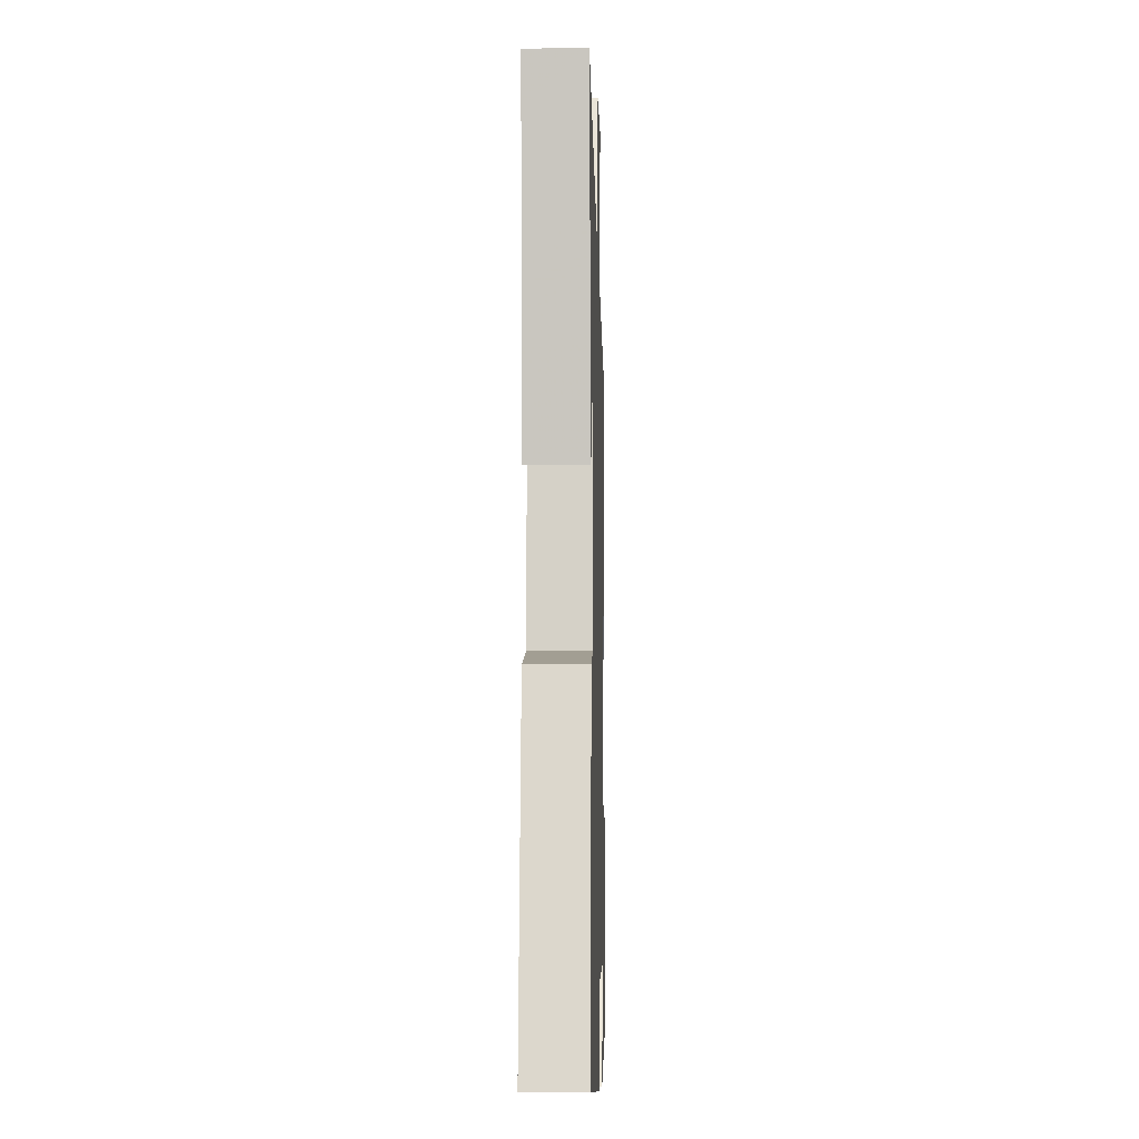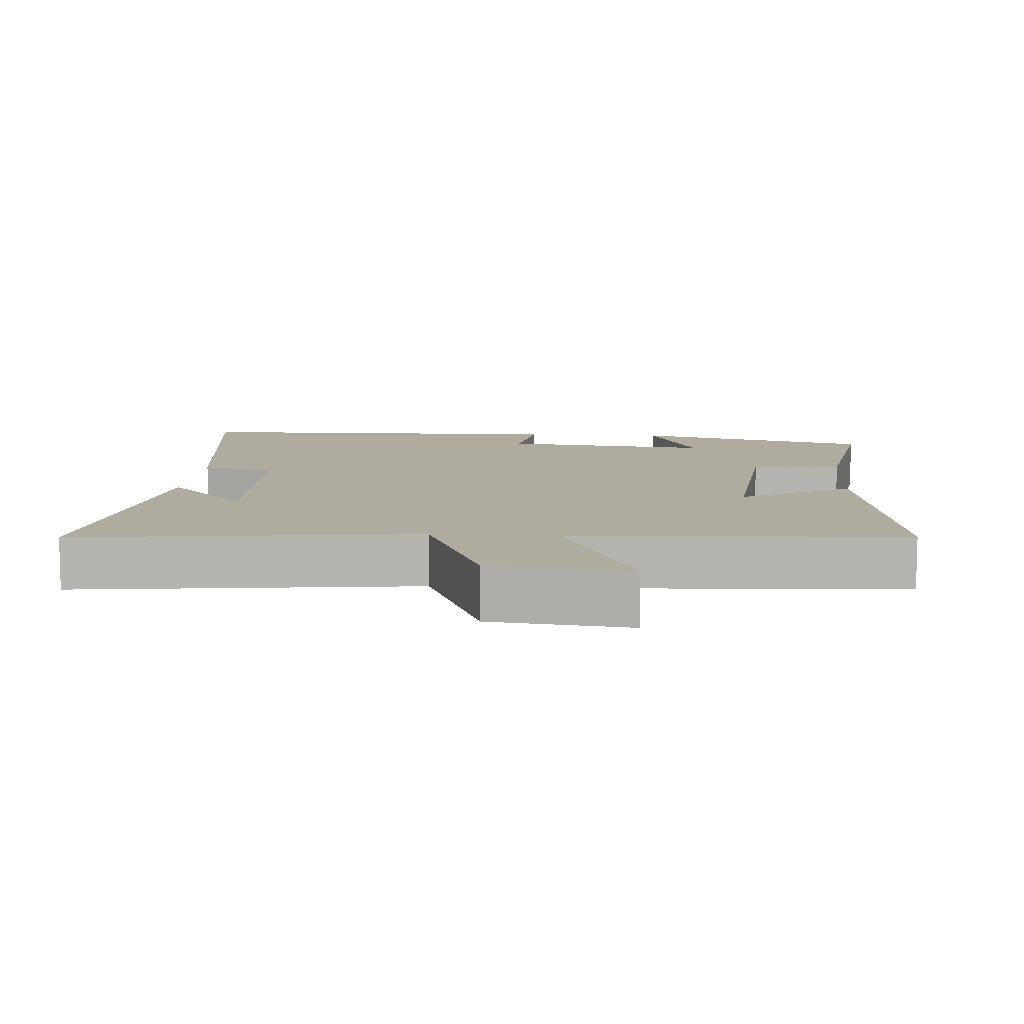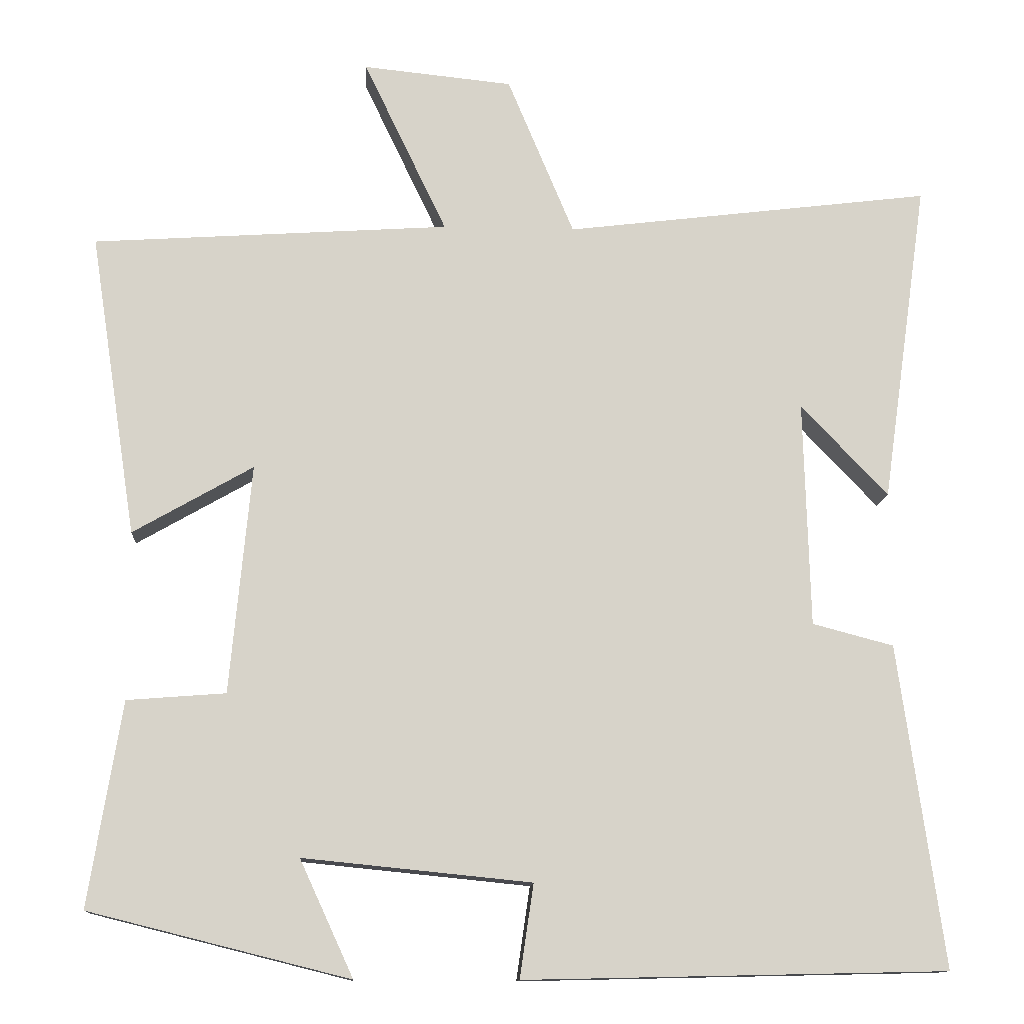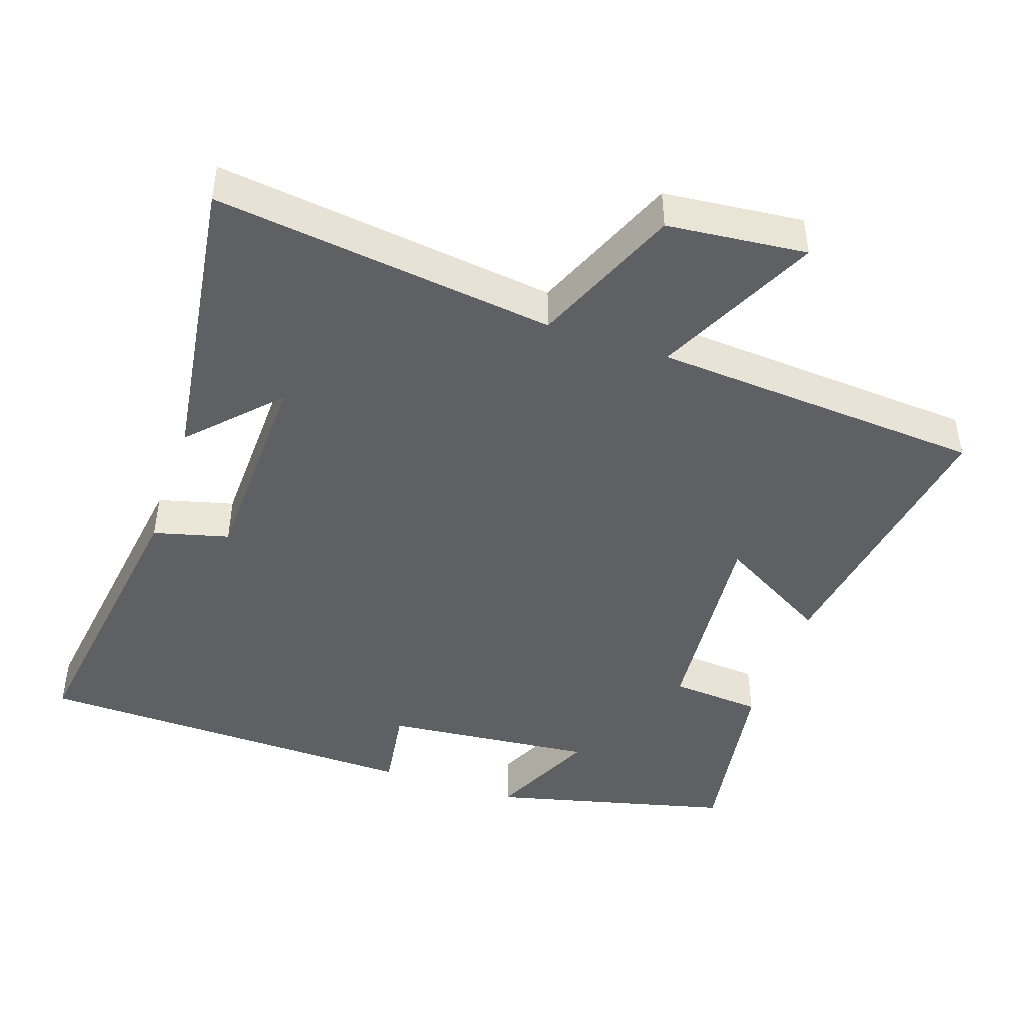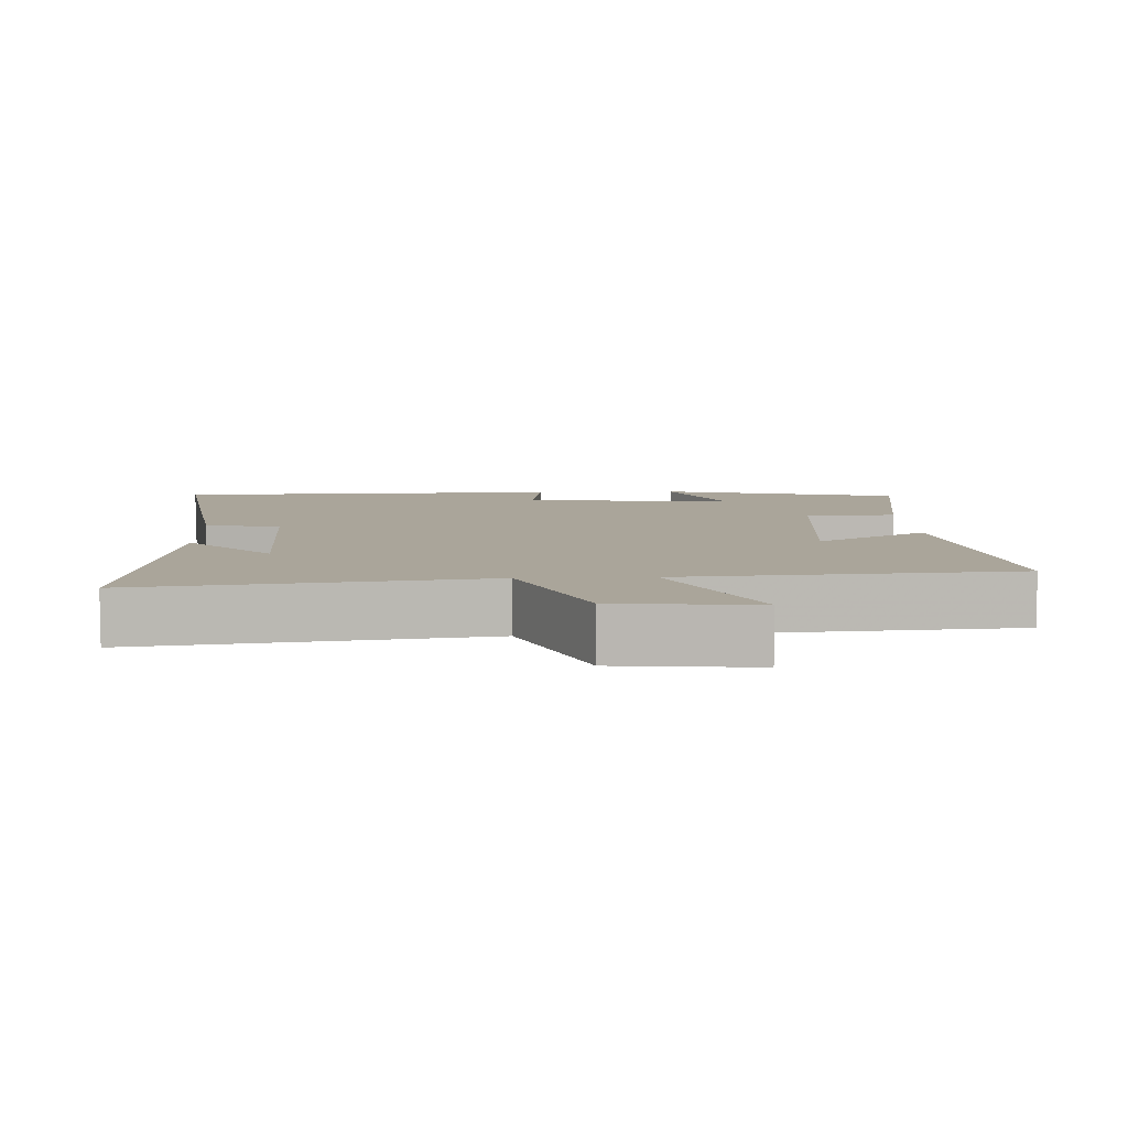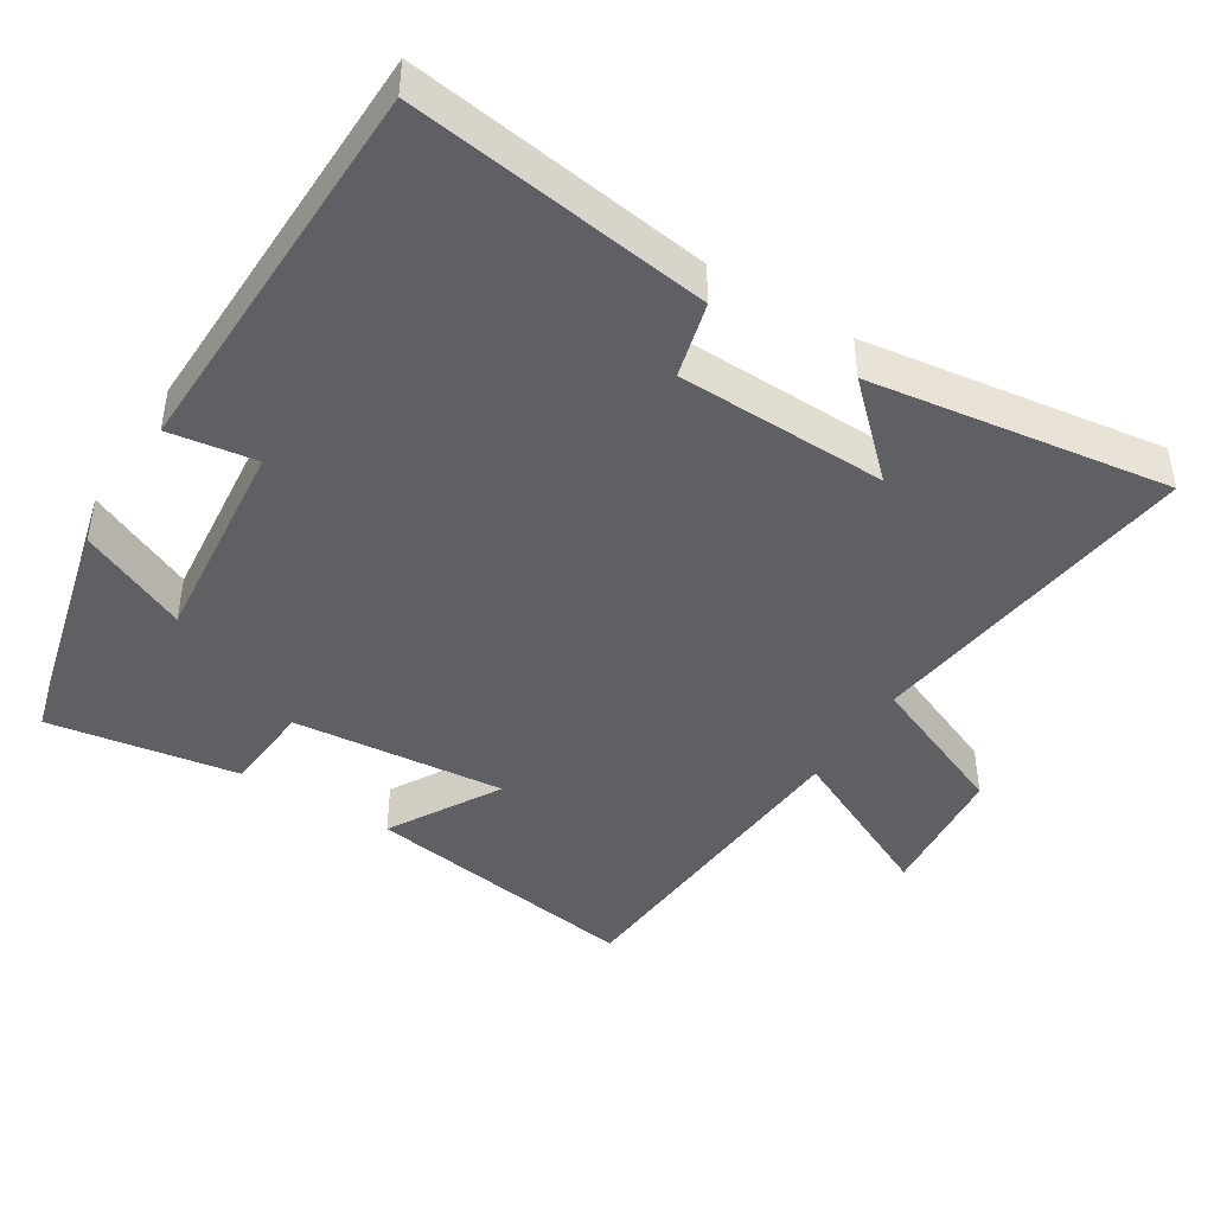
<metadata>
{"format":"obj","ext":"obj","renderer":"f3d","projection":"perspective","resolution":1024,"background":"white","views":[{"elev":-9.6,"azim":-88.5,"up":"+Z"},{"elev":9.7,"azim":4.4,"up":"+Y"},{"elev":-12.5,"azim":176.4,"up":"+Z"},{"elev":-45.2,"azim":-18.9,"up":"+Y"},{"elev":7.6,"azim":-2.8,"up":"+Y"},{"elev":-43.8,"azim":-122.0,"up":"+Y"}]}
</metadata>
<code>
v 0.543 0.07 -0.415
v 0.203 0.07 -0.5
v 0.273 0.07 -0.348
v -0.025 0.07 -0.378
v -0.007 0.07 -0.5
v -0.559 0.07 -0.488
v -0.5 0.07 -0.067
v -0.394 0.07 -0.039
v -0.386 0.07 0.257
v -0.5 0.07 0.137
v -0.56 0.07 0.559
v -0.08 0.07 0.5
v 0.007 0.07 0.708
v 0.203 0.07 0.728
v 0.094 0.07 0.5
v 0.561 0.07 0.469
v 0.5 0.07 0.072
v 0.343 0.07 0.162
v 0.371 0.07 -0.138
v 0.5 0.07 -0.148
v 0.543 0 -0.415
v 0.203 0 -0.5
v 0.273 0 -0.348
v -0.025 0 -0.378
v -0.007 0 -0.5
v -0.559 0 -0.488
v -0.5 0 -0.067
v -0.394 0 -0.039
v -0.386 0 0.257
v -0.5 0 0.137
v -0.56 0 0.559
v -0.08 0 0.5
v 0.007 0 0.708
v 0.203 0 0.728
v 0.094 0 0.5
v 0.561 0 0.469
v 0.5 0 0.072
v 0.343 0 0.162
v 0.371 0 -0.138
v 0.5 0 -0.148
f 19 20 1 2
f 15 16 17 18
f 15 18 19
f 12 13 14 15
f 12 15 19
f 9 10 11
f 9 11 12 19
f 5 6 7 8
f 4 5 8 9
f 3 4 9 19
f 2 3 19
f 22 21 40 39
f 38 37 36 35
f 39 38 35
f 35 34 33 32
f 39 35 32
f 31 30 29
f 39 32 31 29
f 28 27 26 25
f 29 28 25 24
f 39 29 24 23
f 39 23 22
f 1 21 22 2
f 2 22 23 3
f 3 23 24 4
f 4 24 25 5
f 5 25 26 6
f 6 26 27 7
f 7 27 28 8
f 8 28 29 9
f 9 29 30 10
f 10 30 31 11
f 11 31 32 12
f 12 32 33 13
f 13 33 34 14
f 14 34 35 15
f 15 35 36 16
f 16 36 37 17
f 17 37 38 18
f 18 38 39 19
f 19 39 40 20
f 20 40 21 1

</code>
